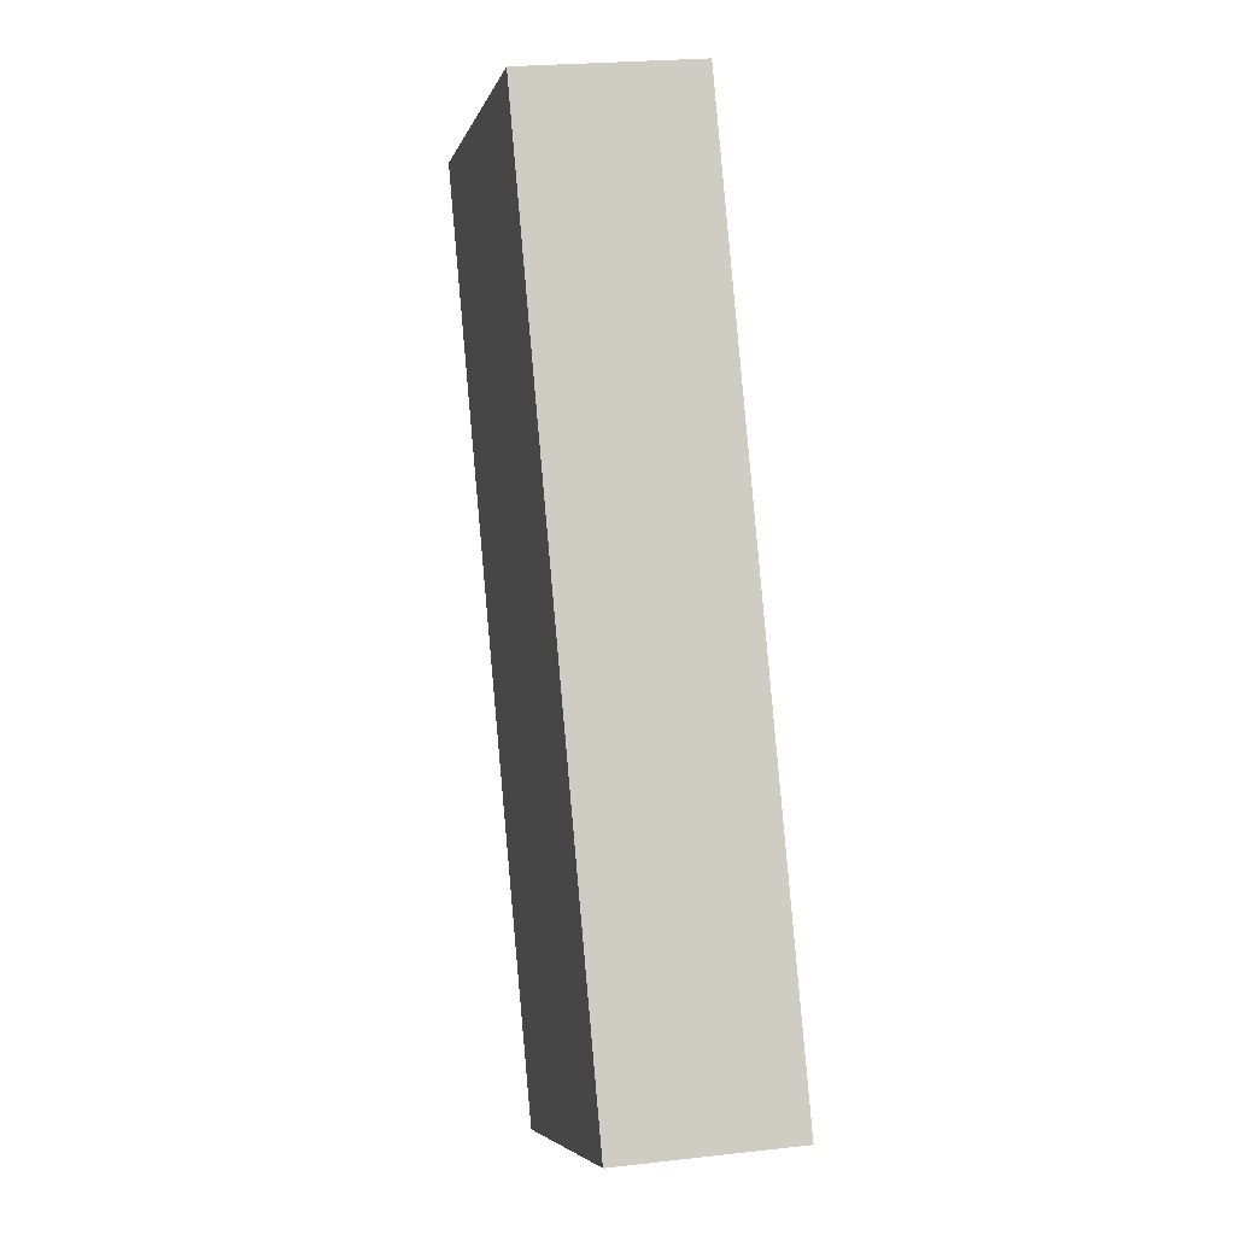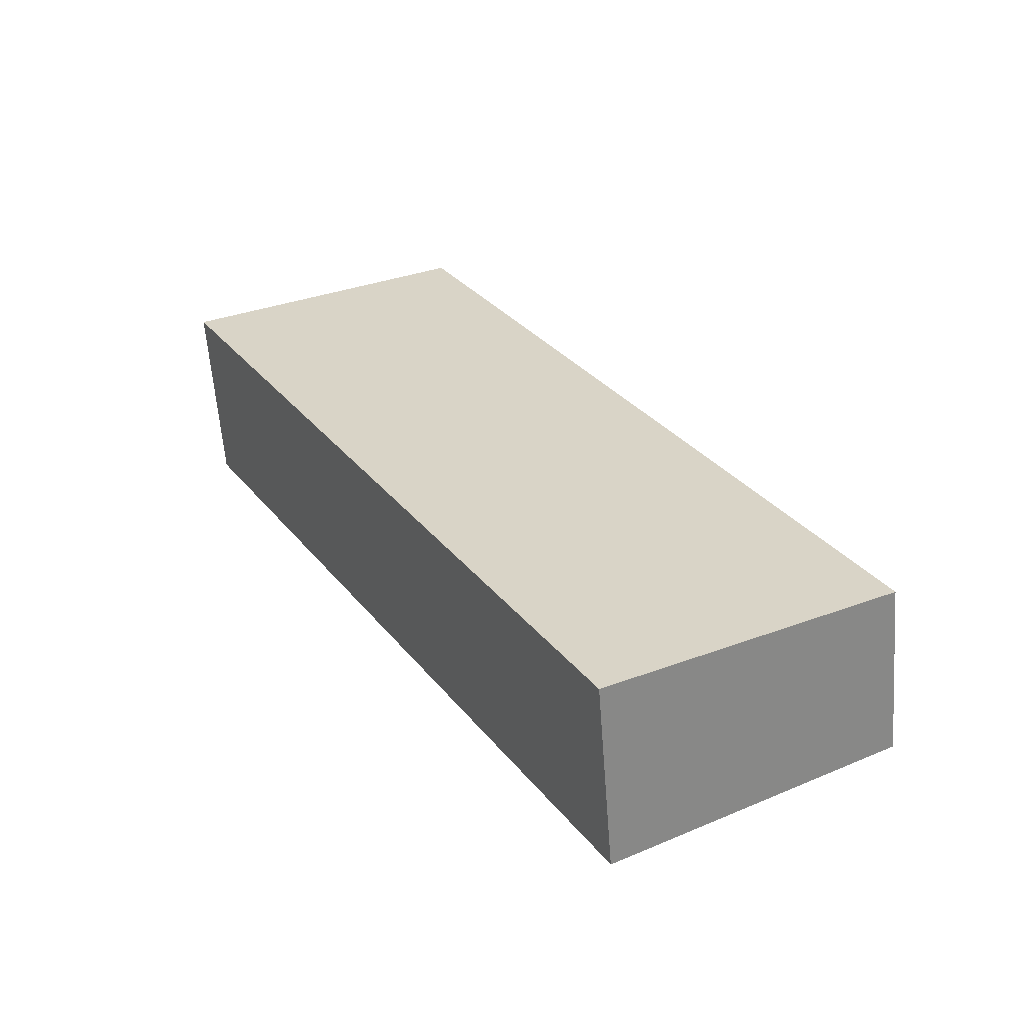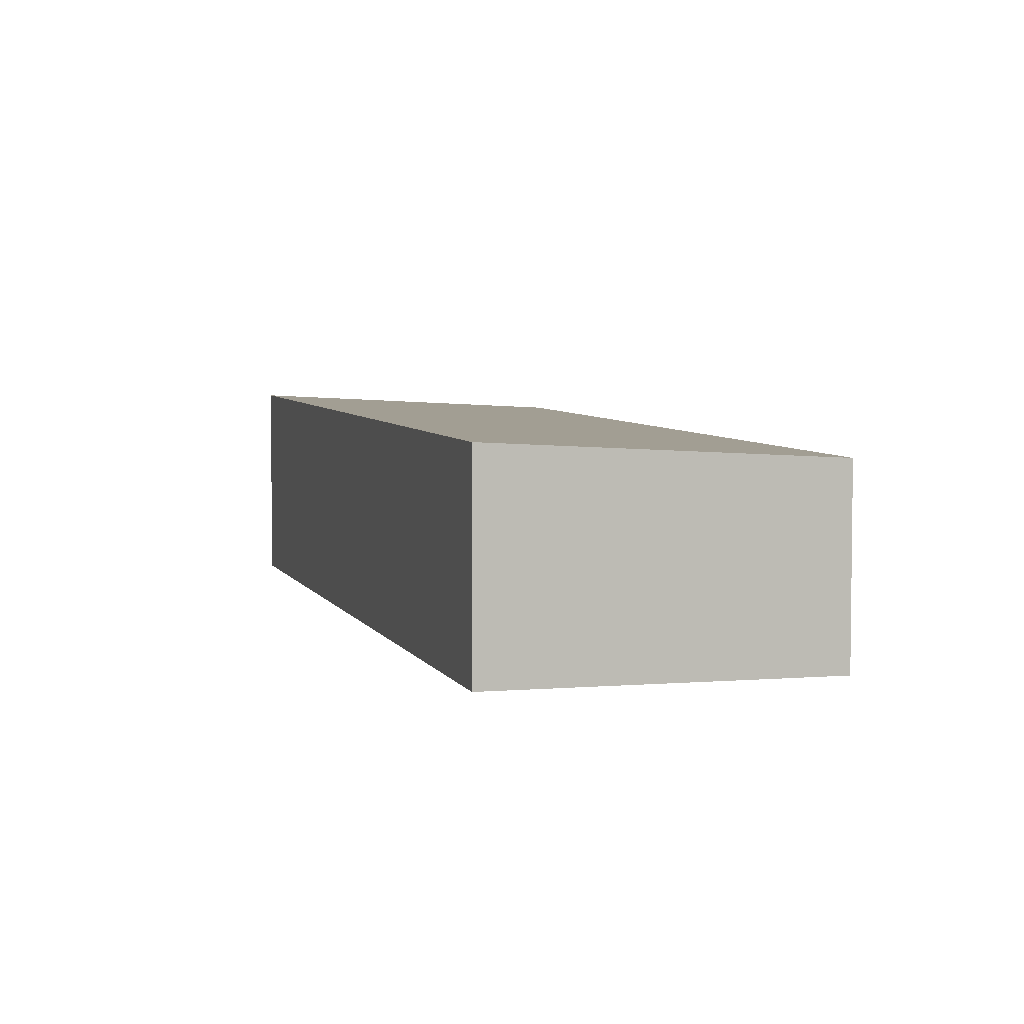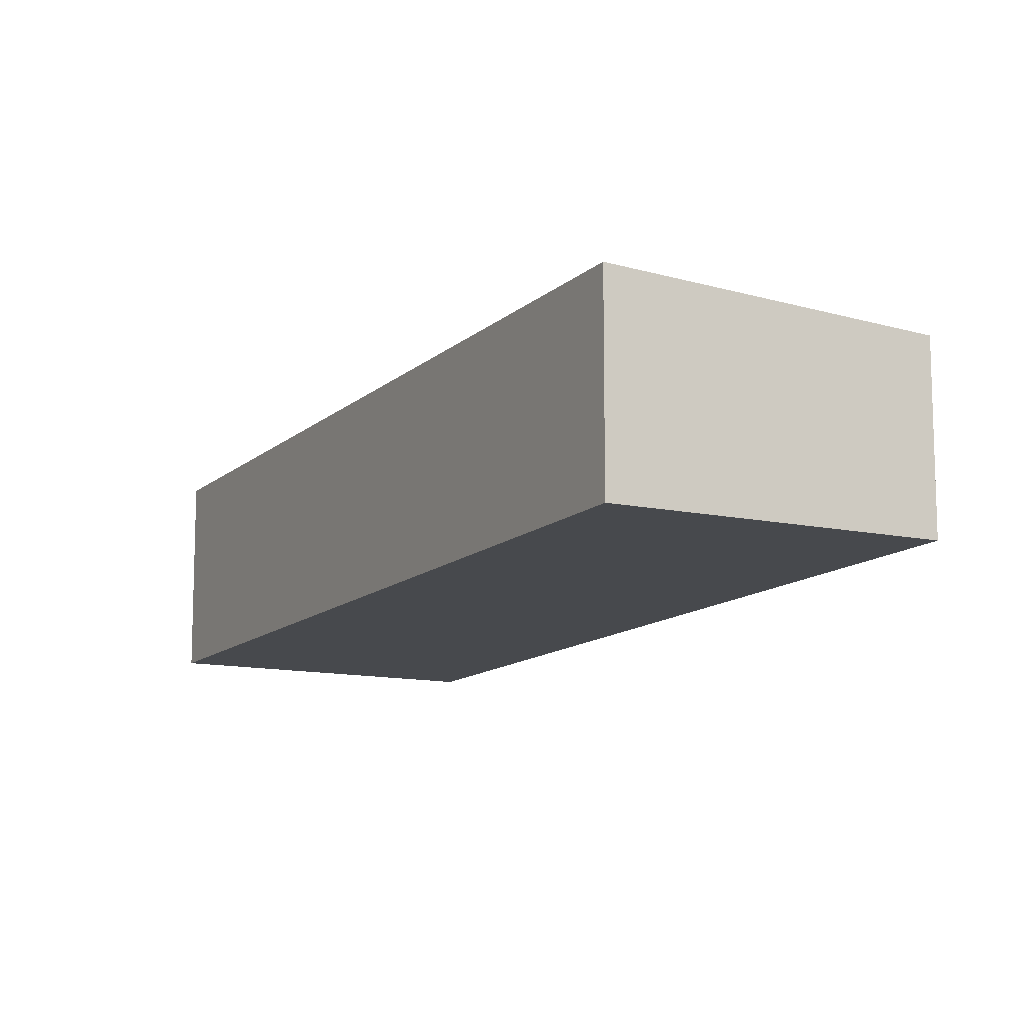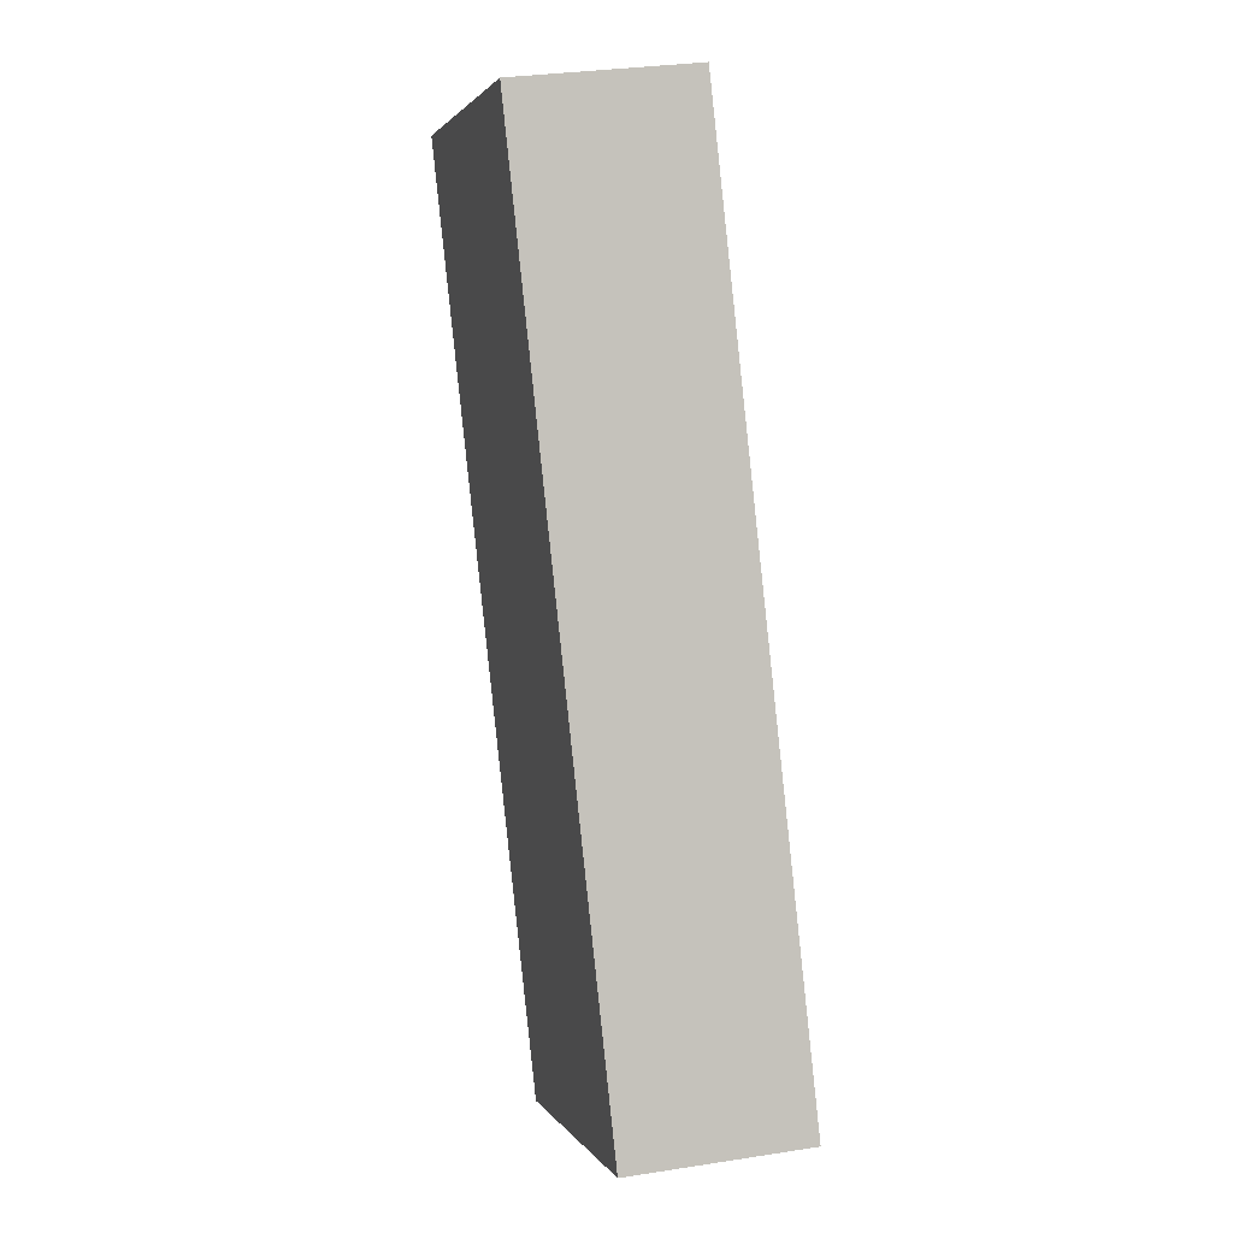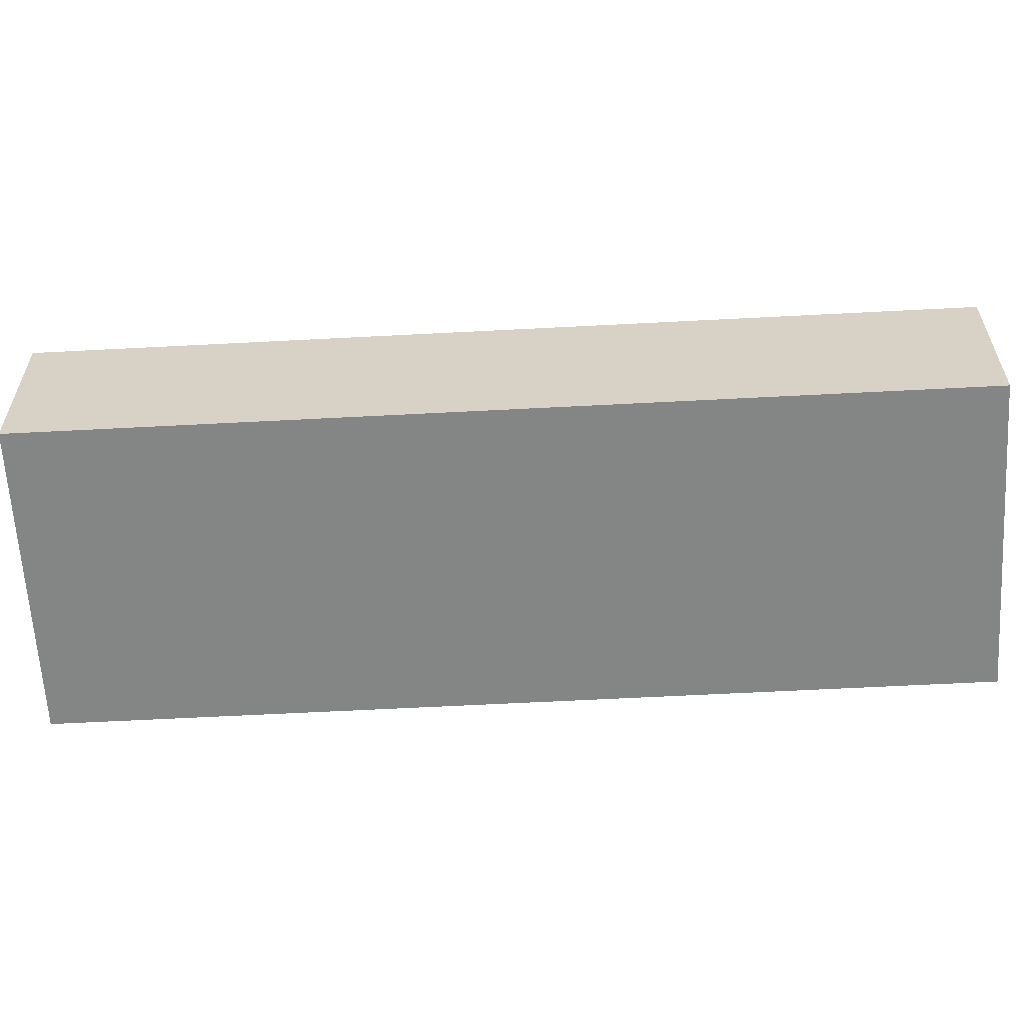
<metadata>
{"format":"obj","ext":"obj","renderer":"f3d","projection":"perspective","resolution":1024,"background":"white","views":[{"elev":24.0,"azim":-100.6,"up":"+Z"},{"elev":-59.6,"azim":-175.7,"up":"+Z"},{"elev":5.1,"azim":-166.5,"up":"+Y"},{"elev":-12.3,"azim":-178.7,"up":"+Y"},{"elev":31.0,"azim":-102.6,"up":"+Z"},{"elev":-61.6,"azim":-58.1,"up":"+Y"}]}
</metadata>
<code>
v  10.79 7.554 -5.866
v  17.21 6.866 31.25
v  28.01 7.554 25.4
v  0 6.866 4.204e-16
v  28.01 -1.555e-15 25.4
v  10.79 3.592e-16 -5.866
v  0 0 0
v  17.21 -1.914e-15 31.25
g defaultobject
f 1 2 3
f 2 1 4
f 5 1 3
f 1 5 6
f 6 4 1
f 4 6 7
f 7 2 4
f 2 7 8
f 2 5 3
f 5 2 8
f 8 6 5
f 6 8 7

</code>
